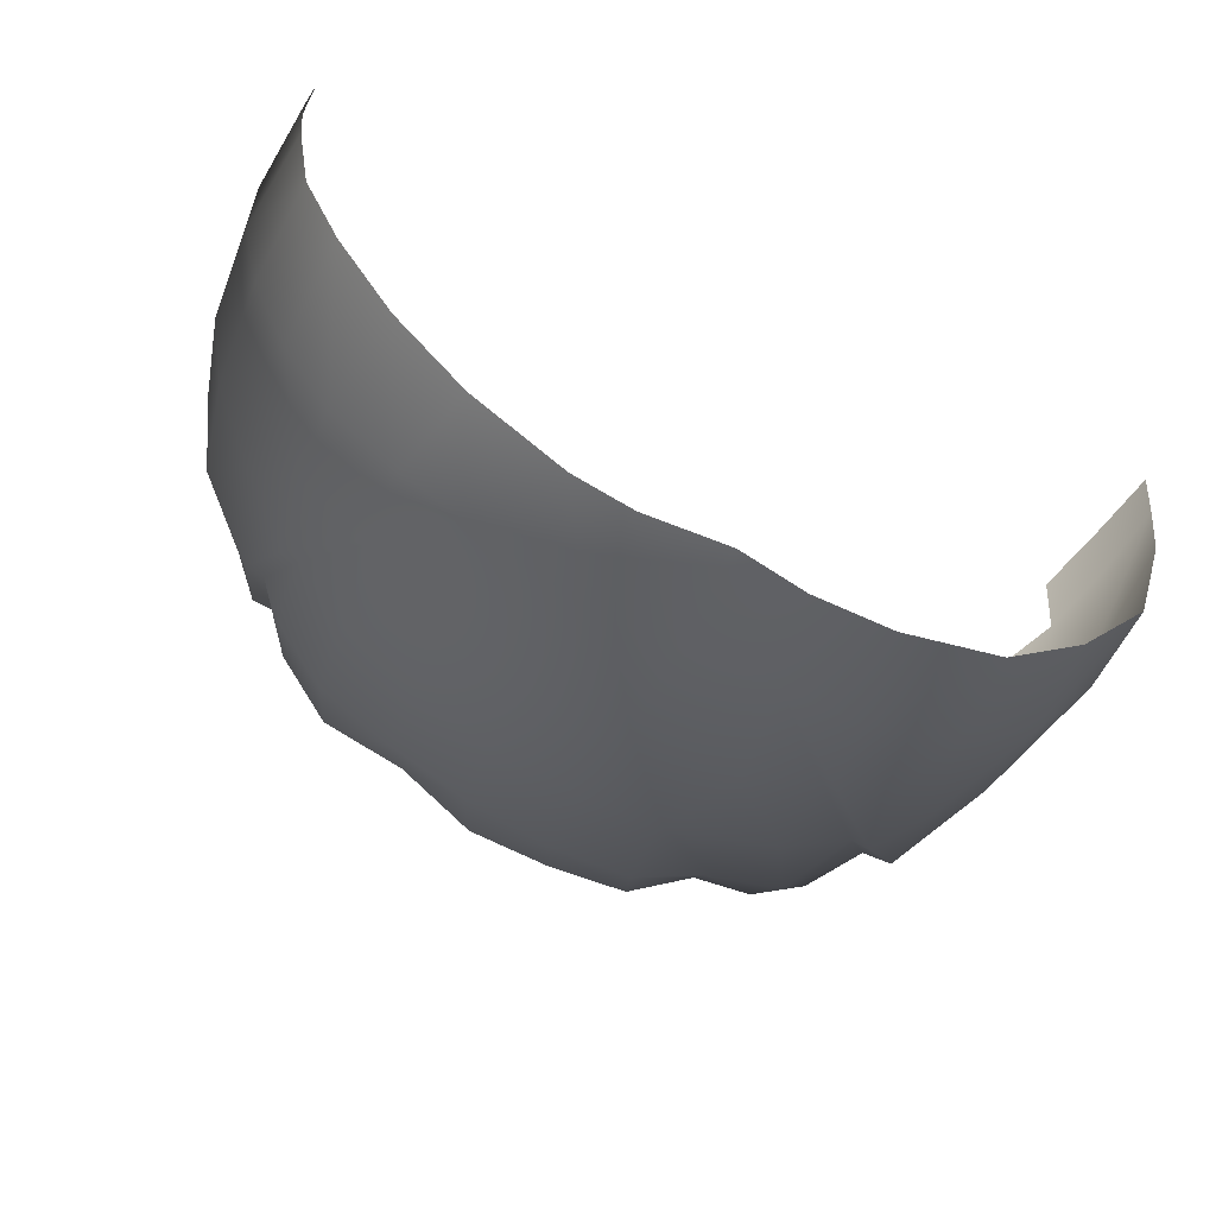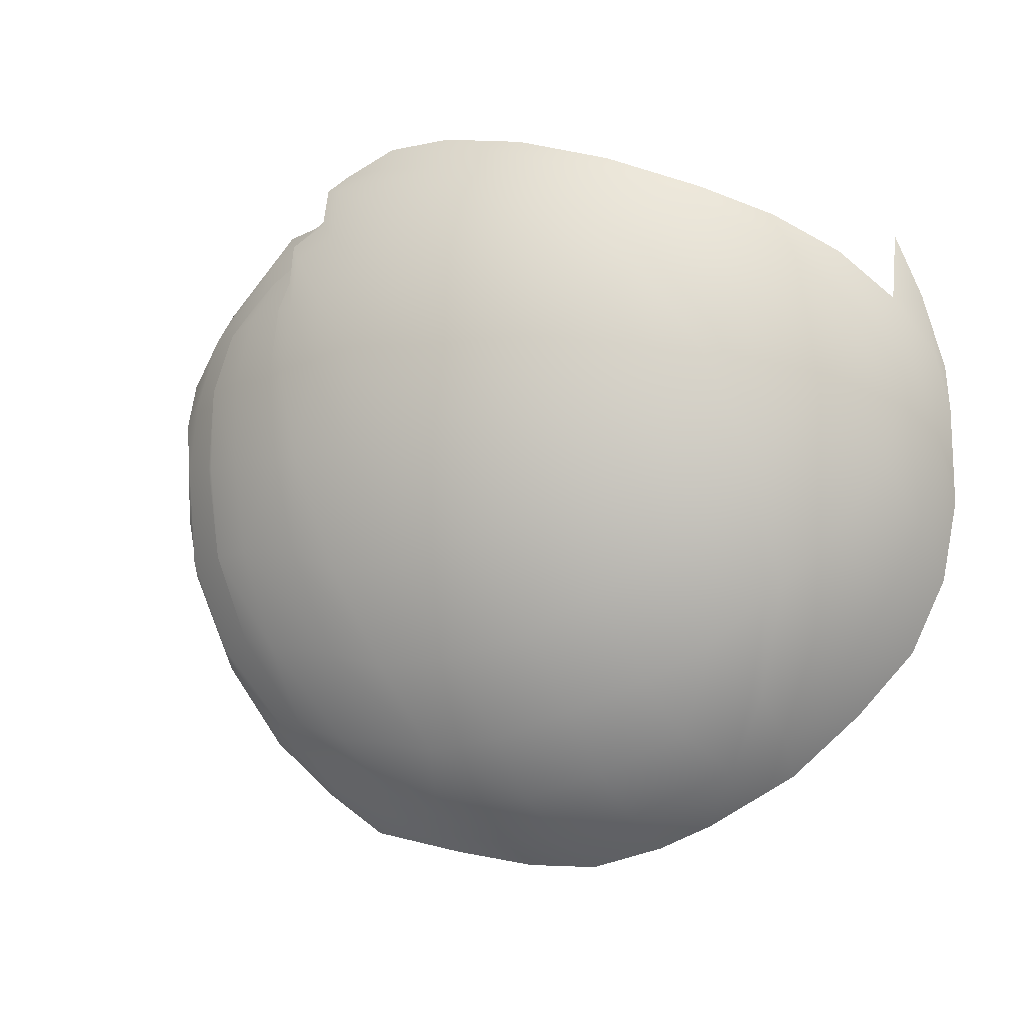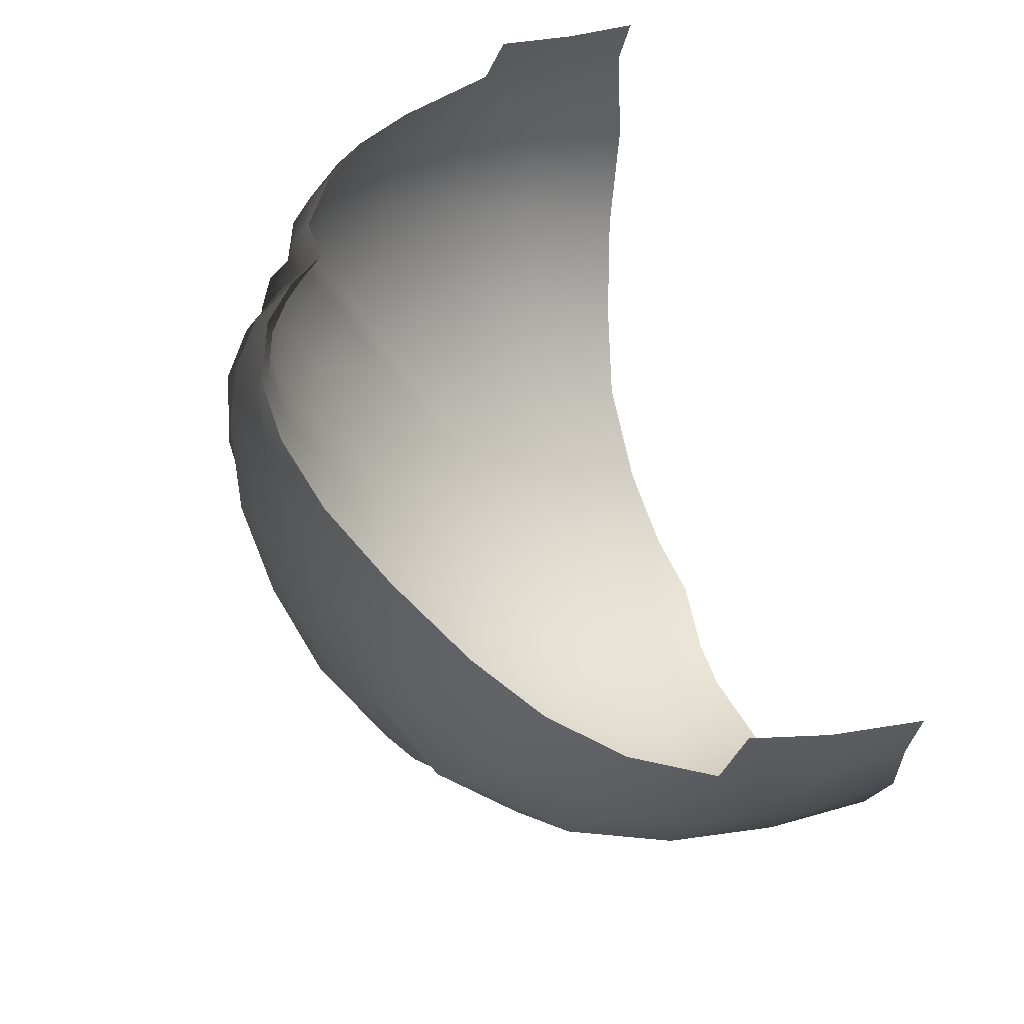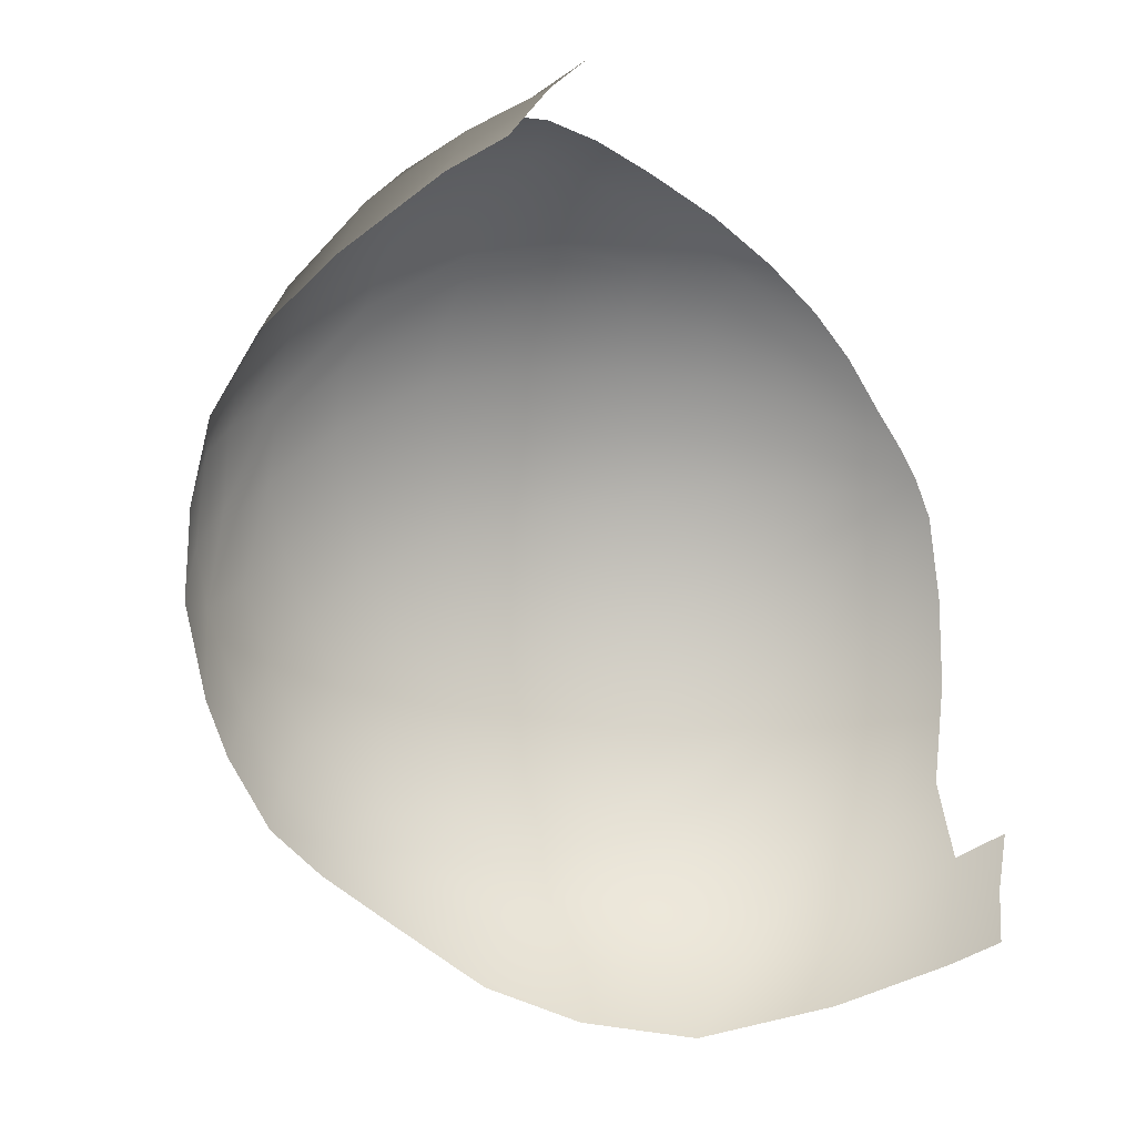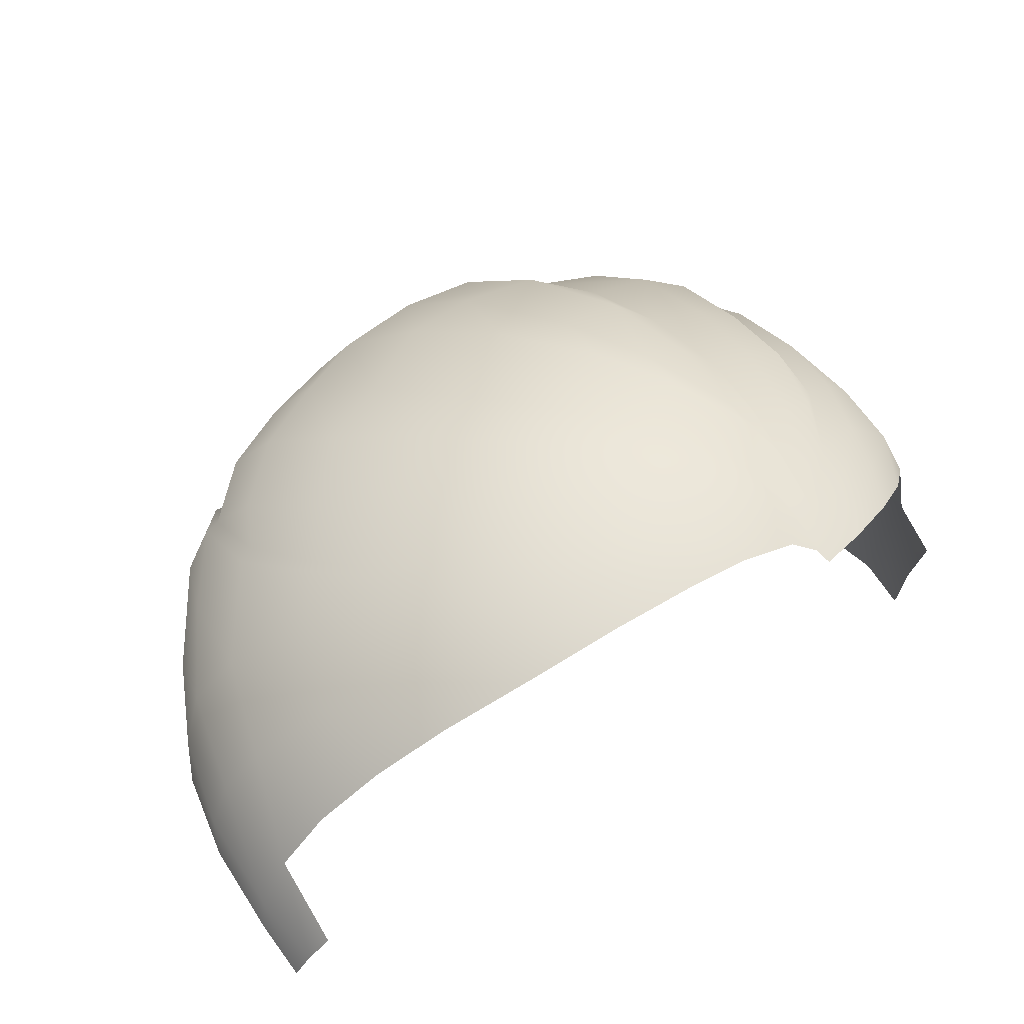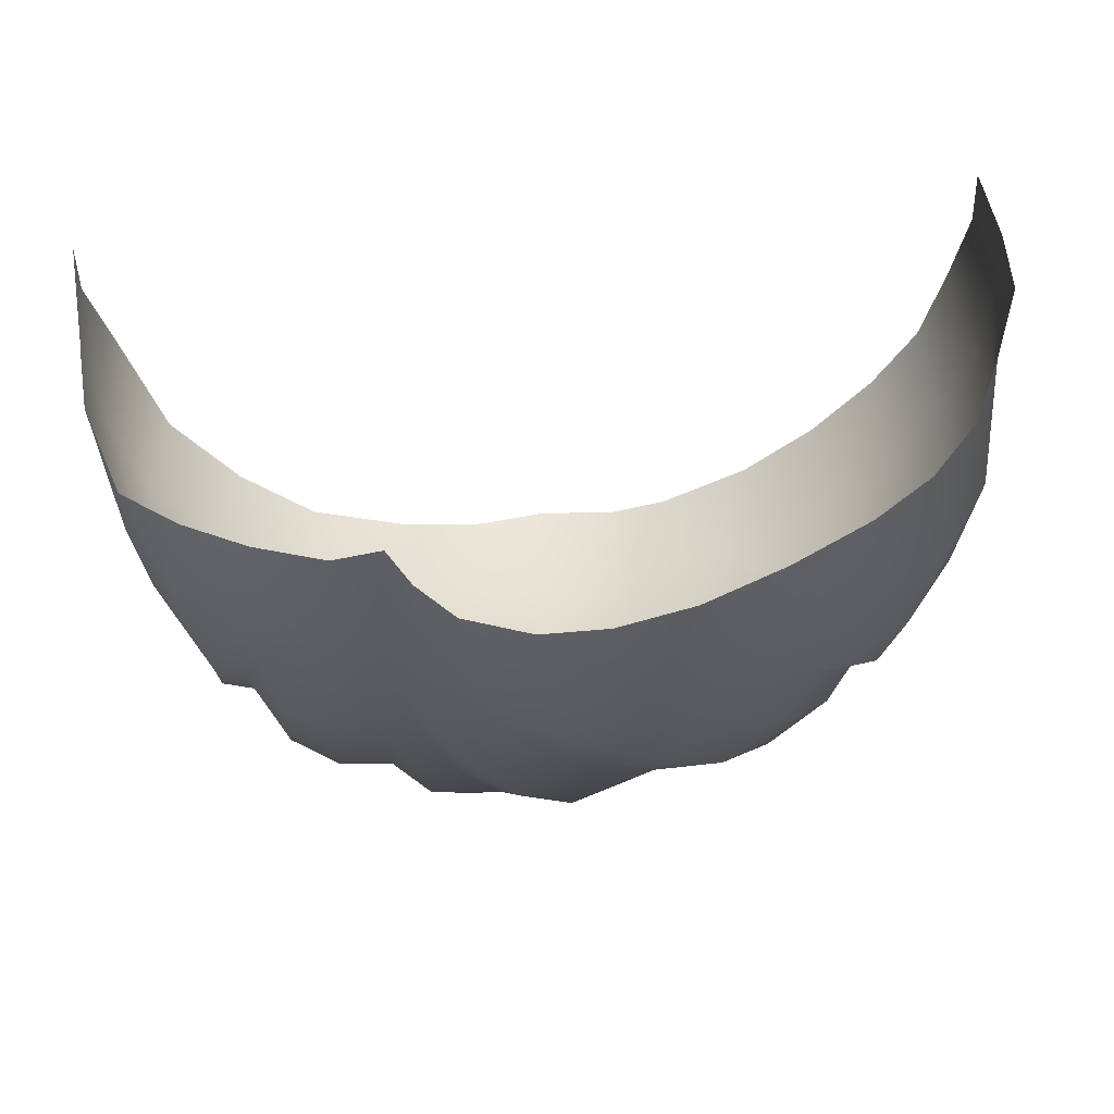
<metadata>
{"format":"obj","ext":"obj","renderer":"f3d","projection":"perspective","resolution":1024,"background":"white","views":[{"elev":-65.7,"azim":-27.3,"up":"+Z"},{"elev":-27.4,"azim":-157.3,"up":"+Z"},{"elev":62.6,"azim":-108.1,"up":"+Z"},{"elev":-68.3,"azim":-56.9,"up":"+Y"},{"elev":50.8,"azim":-34.4,"up":"+Y"},{"elev":63.5,"azim":174.2,"up":"+Z"}]}
</metadata>
<code>
g M_HairTop
v 0.008941 1.689 -0.006084
v 0.02039 1.684 -0.001187
v 0.008368 1.688 -0.0007785
v -0.003117 1.691 -0.006389
v -0.00231 1.691 -0.01007
v -0.003717 1.688 -0.001522
v -0.01507 1.691 -0.0158
v -0.01695 1.69 -0.009783
v -0.01809 1.684 -0.003702
v -0.02947 1.688 -0.02514
v -0.03202 1.685 -0.0149
v -0.03391 1.677 -0.0073
v -0.04392 1.683 -0.03632
v -0.04113 1.682 -0.03778
v -0.05058 1.674 -0.05433
v -0.04931 1.678 -0.02122
v -0.04994 1.668 -0.01232
v -0.05363 1.676 -0.05165
v -0.05875 1.662 -0.07103
v -0.05523 1.661 -0.07337
v -0.06499 1.666 -0.02881
v -0.0621 1.658 -0.01639
v -0.07214 1.647 -0.02052
v -0.05903 1.672 -0.04365
v -0.05363 1.676 -0.05165
v -0.07589 1.65 -0.0377
v -0.07925 1.632 -0.02454
v -0.07084 1.656 -0.05487
v -0.05602 1.647 -0.09288
v -0.05286 1.647 -0.09405
v -0.06579 1.642 -0.08053
v -0.07558 1.637 -0.06449
v -0.04702 1.633 -0.108
v -0.04505 1.633 -0.1066
v -0.03626 1.619 -0.1173
v -0.0593 1.632 -0.09758
v -0.04724 1.619 -0.1116
v -0.06948 1.618 -0.08576
v -0.08056 1.634 -0.04469
v -0.04401 1.602 -0.1135
v -0.02643 1.604 -0.1221
v -0.05801 1.6 -0.1016
v -0.06011 1.619 -0.1001
v -0.0696 1.598 -0.08856
v -0.07756 1.616 -0.06938
v -0.07726 1.596 -0.07275
v -0.08246 1.615 -0.04998
v -0.081 1.595 -0.05456
v -0.08329 1.614 -0.02871
v -0.08233 1.596 -0.03289
v -0.08184 1.595 -0.02119
v -0.08175 1.613 -0.01362
v -0.08012 1.628 -0.00735
v 0.03327 1.634 -0.1158
v 0.02015 1.636 -0.1211
v 0.01694 1.619 -0.1244
v 0.0347 1.649 -0.1106
v 0.02498 1.651 -0.1133
v 0.04628 1.646 -0.1043
v 0.02989 1.665 -0.09909
v 0.04392 1.664 -0.09451
v 0.05509 1.655 -0.08755
v 0.0448 1.675 -0.07886
v 0.03369 1.675 -0.08132
v 0.03505 1.682 -0.06317
v 0.05339 1.67 -0.07624
v 0.0587 1.661 -0.07026
v 0.05899 1.667 -0.05335
v 0.04487 1.68 -0.06116
v 0.03639 1.684 -0.04552
v 0.0531 1.676 -0.05901
v 0.0515 1.679 -0.04314
v 0.05482 1.672 -0.03612
v 0.04421 1.683 -0.04384
v 0.04866 1.678 -0.02999
v 0.04512 1.675 -0.02048
v 0.0421 1.682 -0.02905
v 0.03585 1.681 -0.02927
v 0.03503 1.678 -0.01846
v 0.03974 1.678 -0.01897
v 0.03382 1.674 -0.01045
v 0.01694 1.619 -0.1244
v -0.0002291 1.601 -0.1267
v 0.01315 1.603 -0.1252
v 0.02911 1.604 -0.1205
v 0.0324 1.62 -0.1201
v 0.04851 1.603 -0.1133
v 0.03529 1.633 -0.117
v 0.03327 1.634 -0.1158
v 0.04628 1.646 -0.1043
v 0.05036 1.62 -0.1102
v 0.06267 1.6 -0.1014
v 0.04582 1.633 -0.111
v 0.04911 1.645 -0.1061
v 0.06014 1.654 -0.08834
v 0.05509 1.655 -0.08755
v 0.0587 1.661 -0.07026
v 0.05725 1.637 -0.1004
v 0.06625 1.618 -0.09535
v 0.07494 1.596 -0.08403
v 0.06883 1.636 -0.08424
v 0.07814 1.614 -0.07519
v 0.08082 1.592 -0.05857
v 0.06513 1.66 -0.07038
v 0.05899 1.667 -0.05335
v 0.06934 1.652 -0.06933
v 0.06417 1.666 -0.05254
v 0.05482 1.672 -0.03612
v 0.08291 1.611 -0.05346
v 0.08454 1.592 -0.03722
v 0.07864 1.632 -0.06463
v 0.07489 1.647 -0.05278
v 0.08437 1.607 -0.03406
v 0.08428 1.59 -0.02683
v 0.08301 1.604 -0.02378
v 0.08315 1.622 -0.02997
v 0.08182 1.619 -0.01912
v 0.08114 1.628 -0.04614
v 0.07755 1.643 -0.03779
v 0.07715 1.641 -0.02755
v 0.06786 1.662 -0.03862
v 0.06892 1.658 -0.02665
v 0.06556 1.654 -0.01746
v 0.05329 1.663 -0.009559
v 0.06138 1.669 -0.038
v 0.05655 1.671 -0.02502
v 0.04512 1.675 -0.02048
v 0.05561 1.667 -0.01669
v 0.04013 1.671 -0.003078
v 0.04231 1.674 -0.01107
v 0.03382 1.674 -0.01045
v 0.03112 1.671 -0.001157
v 0.02989 1.665 -0.09909
v 0.01399 1.652 -0.117
v 0.02498 1.651 -0.1133
v 0.02015 1.636 -0.1211
v 0.01753 1.668 -0.1051
v 0.03369 1.675 -0.08132
v 0.0005845 1.636 -0.1235
v 0.01694 1.619 -0.1244
v 0.0001971 1.653 -0.1171
v -0.0002304 1.62 -0.1266
v -0.0002291 1.601 -0.1267
v -0.01508 1.637 -0.1209
v -0.01528 1.62 -0.1243
v -0.01542 1.603 -0.1253
v -0.02643 1.604 -0.1221
v -0.03626 1.619 -0.1173
v -0.03185 1.636 -0.1151
v -0.04505 1.633 -0.1066
v -0.04278 1.65 -0.1033
v -0.05286 1.647 -0.09405
v -0.02933 1.652 -0.1096
v -0.05108 1.663 -0.08135
v -0.05523 1.661 -0.07337
v -0.04046 1.667 -0.09067
v -0.0453 1.678 -0.06232
v -0.05058 1.674 -0.05433
v -0.04113 1.682 -0.03778
v -0.015 1.653 -0.114
v -0.02631 1.668 -0.09803
v -0.03518 1.688 -0.0457
v -0.02947 1.688 -0.02514
v -0.03491 1.681 -0.07317
v -0.0131 1.668 -0.104
v -0.02043 1.679 -0.08149
v 0.00278 1.669 -0.106
v -0.02412 1.691 -0.05648
v -0.006393 1.681 -0.08859
v 0.02254 1.679 -0.08881
v -0.01195 1.688 -0.06311
v -0.01231 1.695 -0.04112
v 0.008062 1.68 -0.09078
v 0.02791 1.687 -0.06714
v 0.03505 1.682 -0.06317
v 0.002637 1.69 -0.07042
v -0.0229 1.693 -0.03269
v -0.009586 1.695 -0.02233
v -0.01507 1.691 -0.0158
v -0.00231 1.691 -0.01007
v -0.000892 1.693 -0.04676
v 0.01661 1.687 -0.06798
v 0.03147 1.687 -0.04878
v 0.03639 1.684 -0.04552
v -0.0004989 1.697 -0.02785
v 0.004316 1.694 -0.01338
v 0.008941 1.689 -0.006084
v 0.01227 1.695 -0.05249
v 0.02305 1.69 -0.05022
v 0.03431 1.685 -0.03085
v 0.03585 1.681 -0.02927
v 0.03503 1.678 -0.01846
v 0.01848 1.691 -0.01031
v 0.02039 1.684 -0.001187
v 0.01979 1.695 -0.03756
v 0.03023 1.687 -0.03276
v 0.03335 1.683 -0.02349
v 0.009983 1.693 -0.03269
v 0.01115 1.695 -0.01691
v 0.03231 1.679 -0.01015
v 0.03382 1.674 -0.01045
v 0.03112 1.671 -0.001157
v 0.03062 1.687 -0.01781
v 0.02657 1.692 -0.0254
v 0.01966 1.691 -0.02047
v 0.02477 1.686 -0.01349
v 0.0283 1.679 -0.006786
v 0.02708 1.677 -0.000999
v 0.02396 1.685 -0.004986
g M_HairTop_0
f 3 2 1
f 1 4 3
f 1 5 4
f 6 3 4
f 7 4 5
f 6 4 8
f 8 4 7
f 6 8 9
f 7 10 8
f 8 11 9
f 11 8 10
f 12 9 11
f 10 13 11
f 10 14 13
f 13 14 15
f 12 11 16
f 16 11 13
f 12 16 17
f 15 18 13
f 19 18 15
f 19 15 20
f 17 16 21
f 21 22 17
f 23 22 21
f 16 13 24
f 16 24 21
f 13 25 24
f 24 25 19
f 23 21 26
f 23 26 27
f 21 24 28
f 19 28 24
f 26 21 28
f 19 20 29
f 29 20 30
f 19 31 28
f 19 29 31
f 26 28 32
f 32 28 31
f 30 33 29
f 30 34 33
f 33 34 35
f 29 36 31
f 33 36 29
f 37 33 35
f 37 36 33
f 31 36 38
f 31 38 32
f 26 32 39
f 39 27 26
f 37 35 40
f 41 40 35
f 40 42 37
f 37 43 36
f 43 37 42
f 36 43 38
f 42 44 43
f 38 43 44
f 45 32 38
f 38 44 45
f 32 45 39
f 46 45 44
f 45 46 47
f 47 39 45
f 48 47 46
f 47 49 39
f 47 48 49
f 50 49 48
f 50 51 49
f 27 39 49
f 52 49 51
f 49 52 27
f 53 27 52
f 56 55 54
f 54 55 57
f 58 57 55
f 54 57 59
f 58 60 57
f 59 57 61
f 61 57 60
f 61 62 59
f 60 63 61
f 60 64 63
f 65 63 64
f 62 61 66
f 63 66 61
f 66 67 62
f 68 67 66
f 65 69 63
f 63 69 66
f 65 70 69
f 66 71 68
f 71 66 69
f 71 72 68
f 69 72 71
f 73 68 72
f 70 74 69
f 69 74 72
f 73 72 75
f 72 74 75
f 75 76 73
f 70 77 74
f 75 74 77
f 78 77 70
f 79 77 78
f 76 75 80
f 77 80 75
f 79 80 77
f 76 80 81
f 81 80 79
f 84 83 82
f 84 82 85
f 86 85 82
f 85 86 87
f 82 88 86
f 82 89 88
f 88 89 90
f 91 87 86
f 87 91 92
f 86 88 93
f 86 93 91
f 94 88 90
f 94 93 88
f 95 94 90
f 96 95 90
f 96 97 95
f 98 93 94
f 91 93 98
f 98 94 95
f 99 92 91
f 91 98 99
f 92 99 100
f 101 99 98
f 98 95 101
f 102 100 99
f 101 102 99
f 100 102 103
f 95 97 104
f 105 104 97
f 101 95 106
f 95 104 106
f 107 104 105
f 106 104 107
f 108 107 105
f 109 103 102
f 103 109 110
f 101 111 102
f 101 106 111
f 109 102 111
f 106 112 111
f 112 106 107
f 113 110 109
f 110 113 114
f 115 114 113
f 113 116 115
f 113 109 116
f 117 115 116
f 109 111 118
f 118 116 109
f 111 112 118
f 118 119 116
f 119 118 112
f 120 116 119
f 112 107 121
f 112 121 119
f 119 122 120
f 122 119 121
f 122 123 120
f 123 122 124
f 107 125 121
f 108 125 107
f 121 125 126
f 126 125 108
f 126 122 121
f 126 108 127
f 128 124 122
f 126 128 122
f 124 128 129
f 127 130 126
f 126 130 128
f 130 129 128
f 127 131 130
f 132 129 130
f 132 130 131
f 135 134 133
f 135 136 134
f 134 137 133
f 137 138 133
f 134 136 139
f 140 139 136
f 137 134 141
f 134 139 141
f 142 139 140
f 142 140 143
f 142 144 139
f 139 144 141
f 142 143 145
f 145 144 142
f 146 145 143
f 146 147 145
f 148 145 147
f 148 149 145
f 149 144 145
f 148 150 149
f 151 149 150
f 151 150 152
f 149 153 144
f 153 149 151
f 152 154 151
f 155 154 152
f 156 151 154
f 153 151 156
f 157 154 155
f 156 154 157
f 158 157 155
f 157 158 159
f 160 144 153
f 160 141 144
f 153 156 161
f 161 160 153
f 157 159 162
f 162 159 163
f 164 156 157
f 156 164 161
f 164 157 162
f 165 141 160
f 161 165 160
f 161 164 166
f 161 166 165
f 167 141 165
f 137 141 167
f 162 168 164
f 164 168 166
f 165 166 169
f 165 169 167
f 137 167 170
f 137 170 138
f 171 166 168
f 171 169 166
f 172 168 162
f 171 168 172
f 173 170 167
f 173 167 169
f 170 174 138
f 174 170 173
f 175 138 174
f 176 169 171
f 173 169 176
f 162 177 172
f 163 177 162
f 177 163 178
f 172 177 178
f 179 178 163
f 180 178 179
f 171 172 181
f 171 181 176
f 173 176 182
f 182 174 173
f 174 183 175
f 183 184 175
f 172 178 185
f 185 181 172
f 180 186 178
f 185 178 186
f 187 186 180
f 176 188 182
f 188 176 181
f 182 189 174
f 182 188 189
f 174 189 183
f 183 190 184
f 191 184 190
f 191 190 192
f 187 193 186
f 187 194 193
f 195 188 181
f 195 189 188
f 196 183 189
f 196 190 183
f 196 189 195
f 190 197 192
f 196 197 190
f 195 181 198
f 198 181 185
f 185 186 199
f 199 186 193
f 198 185 199
f 192 197 200
f 192 200 201
f 201 200 202
f 203 197 196
f 203 200 197
f 195 204 196
f 195 198 204
f 196 204 203
f 198 199 205
f 205 204 198
f 203 204 205
f 199 193 205
f 205 206 203
f 206 200 203
f 205 193 206
f 207 202 200
f 207 200 206
f 202 207 208
f 209 206 193
f 207 206 209
f 209 208 207
f 209 193 194
f 194 208 209

</code>
